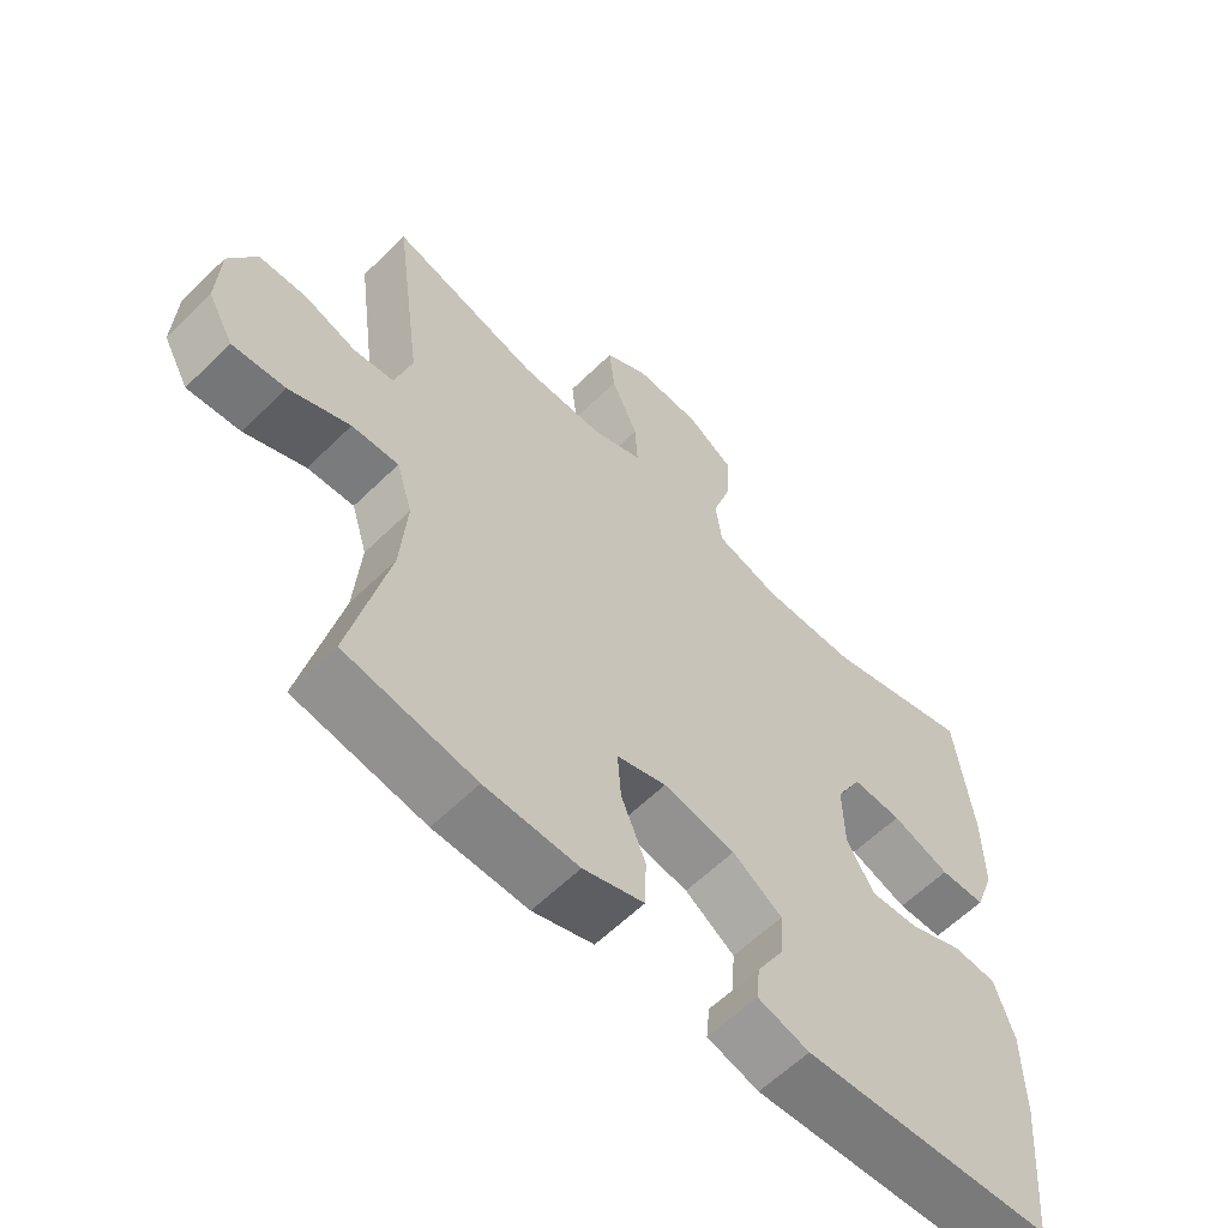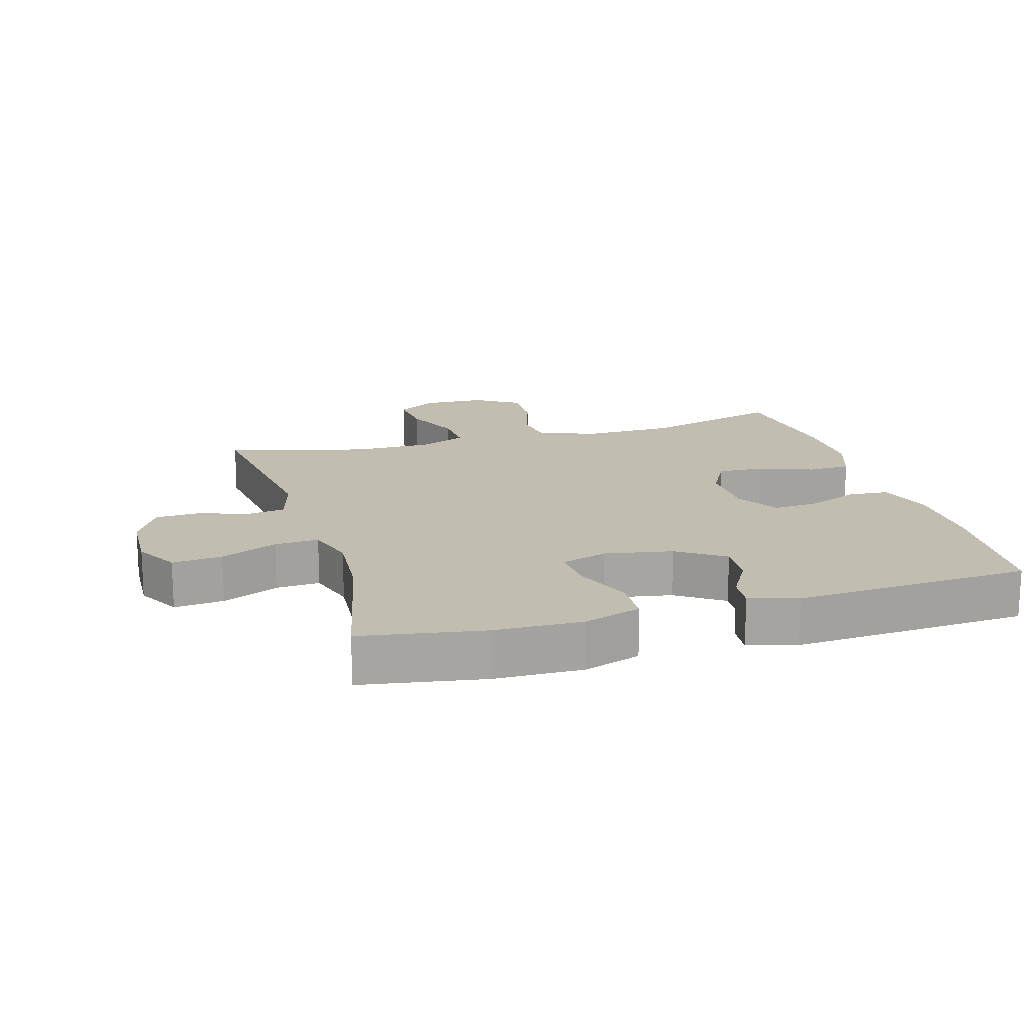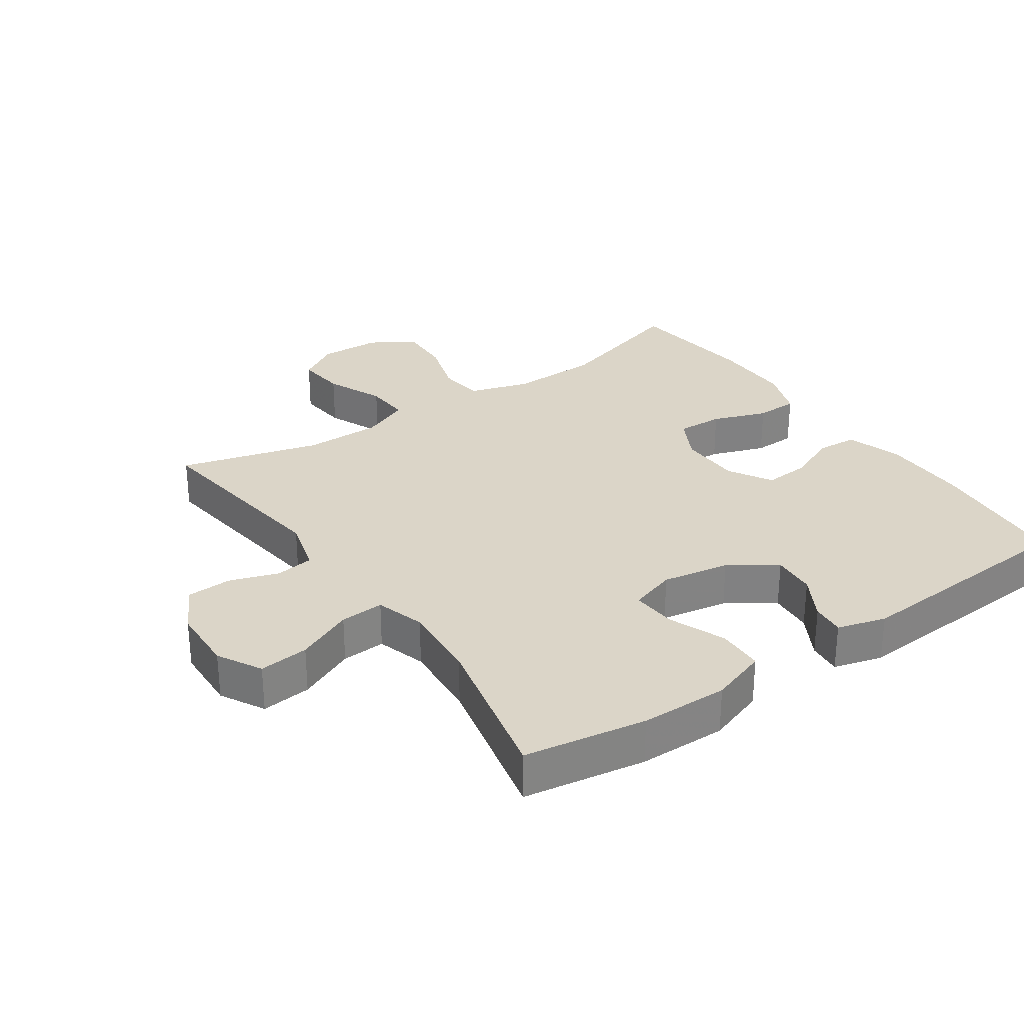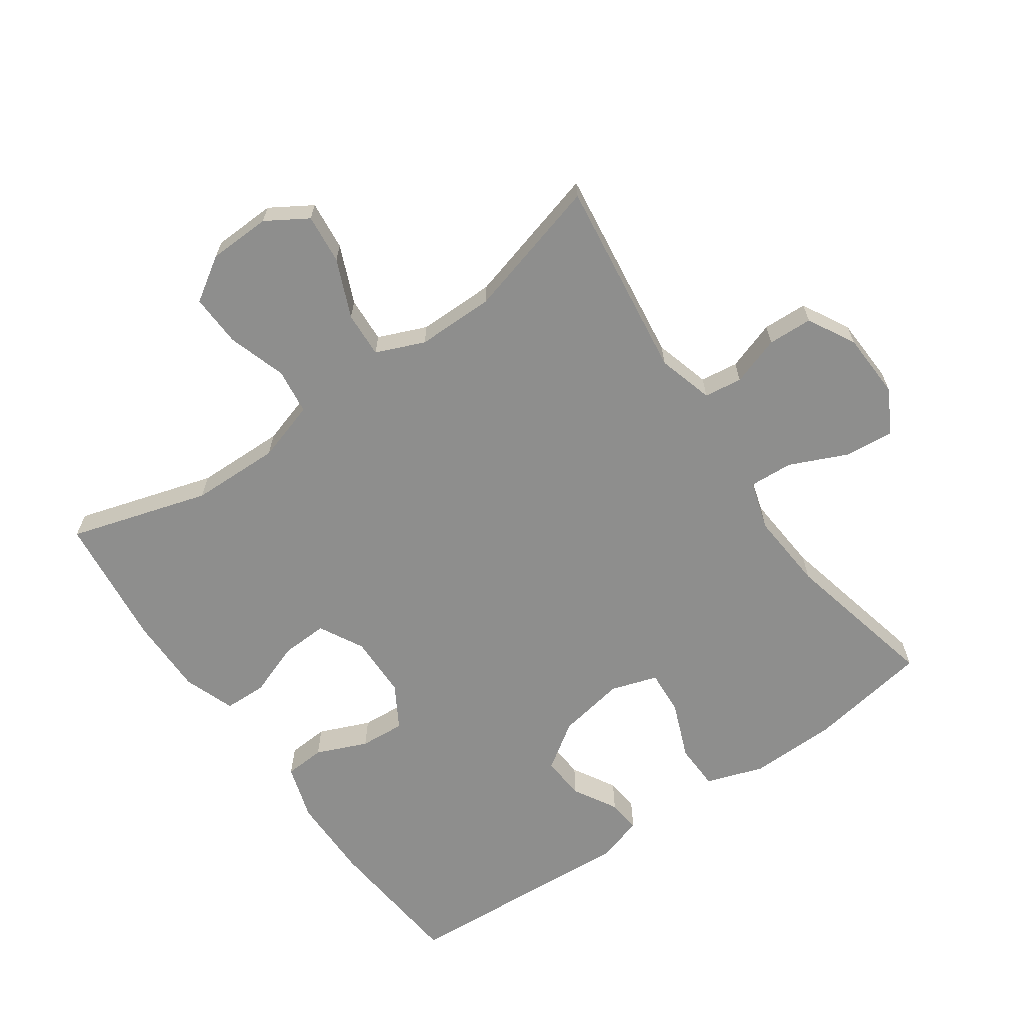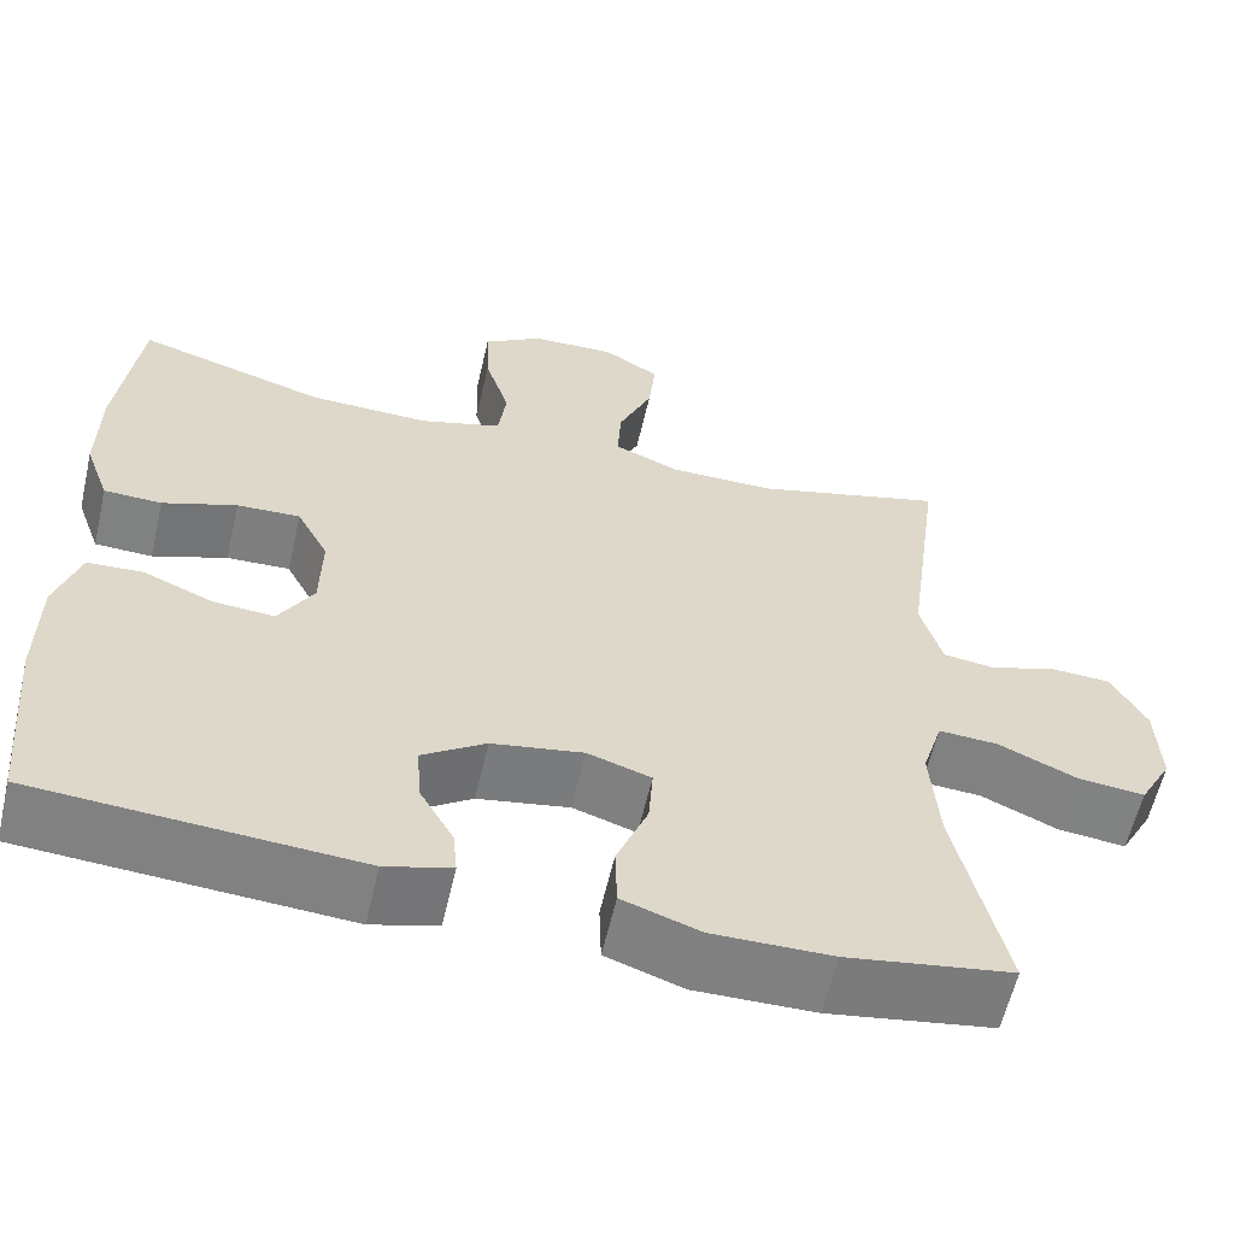
<metadata>
{"format":"obj","ext":"obj","renderer":"f3d","projection":"perspective","resolution":1024,"background":"white","views":[{"elev":-60.6,"azim":134.9,"up":"+Z"},{"elev":16.7,"azim":163.9,"up":"+Y"},{"elev":29.6,"azim":145.5,"up":"+Y"},{"elev":-64.9,"azim":35.1,"up":"+Y"},{"elev":-60.1,"azim":-13.0,"up":"+Z"}]}
</metadata>
<code>
v 0.5 0.07 -0.5
v 0.314 0.07 -0.53
v 0.18 0.07 -0.532
v 0.093 0.07 -0.502
v 0.091 0.07 -0.431
v 0.126 0.07 -0.344
v 0.131 0.07 -0.275
v 0.06 0.07 -0.252
v -0.043 0.07 -0.27
v -0.114 0.07 -0.318
v -0.109 0.07 -0.385
v -0.071 0.07 -0.452
v -0.066 0.07 -0.503
v -0.14 0.07 -0.524
v -0.5 0.07 -0.5
v -0.52 0.07 -0.282
v -0.519 0.07 -0.152
v -0.492 0.07 -0.067
v -0.43 0.07 -0.063
v -0.352 0.07 -0.096
v -0.283 0.07 -0.101
v -0.244 0.07 -0.035
v -0.242 0.07 0.061
v -0.278 0.07 0.129
v -0.349 0.07 0.126
v -0.432 0.07 0.096
v -0.497 0.07 0.098
v -0.525 0.07 0.176
v -0.524 0.07 0.297
v -0.5 0.07 0.5
v -0.287 0.07 0.436
v -0.151 0.07 0.433
v -0.059 0.07 0.461
v -0.05 0.07 0.531
v -0.078 0.07 0.62
v -0.081 0.07 0.7
v -0.014 0.07 0.743
v 0.081 0.07 0.746
v 0.144 0.07 0.707
v 0.136 0.07 0.631
v 0.098 0.07 0.543
v 0.094 0.07 0.473
v 0.168 0.07 0.442
v 0.286 0.07 0.442
v 0.5 0.07 0.5
v 0.459 0.07 0.195
v 0.483 0.07 0.11
v 0.541 0.07 0.102
v 0.616 0.07 0.127
v 0.684 0.07 0.124
v 0.723 0.07 0.052
v 0.727 0.07 -0.049
v 0.69 0.07 -0.116
v 0.614 0.07 -0.108
v 0.527 0.07 -0.069
v 0.46 0.07 -0.065
v 0.437 0.07 -0.14
v 0.446 0.07 -0.26
v 0.5 0 -0.5
v 0.314 0 -0.53
v 0.18 0 -0.532
v 0.093 0 -0.502
v 0.091 0 -0.431
v 0.126 0 -0.344
v 0.131 0 -0.275
v 0.06 0 -0.252
v -0.043 0 -0.27
v -0.114 0 -0.318
v -0.109 0 -0.385
v -0.071 0 -0.452
v -0.066 0 -0.503
v -0.14 0 -0.524
v -0.5 0 -0.5
v -0.52 0 -0.282
v -0.519 0 -0.152
v -0.492 0 -0.067
v -0.43 0 -0.063
v -0.352 0 -0.096
v -0.283 0 -0.101
v -0.244 0 -0.035
v -0.242 0 0.061
v -0.278 0 0.129
v -0.349 0 0.126
v -0.432 0 0.096
v -0.497 0 0.098
v -0.525 0 0.176
v -0.524 0 0.297
v -0.5 0 0.5
v -0.287 0 0.436
v -0.151 0 0.433
v -0.059 0 0.461
v -0.05 0 0.531
v -0.078 0 0.62
v -0.081 0 0.7
v -0.014 0 0.743
v 0.081 0 0.746
v 0.144 0 0.707
v 0.136 0 0.631
v 0.098 0 0.543
v 0.094 0 0.473
v 0.168 0 0.442
v 0.286 0 0.442
v 0.5 0 0.5
v 0.459 0 0.195
v 0.483 0 0.11
v 0.541 0 0.102
v 0.616 0 0.127
v 0.684 0 0.124
v 0.723 0 0.052
v 0.727 0 -0.049
v 0.69 0 -0.116
v 0.614 0 -0.108
v 0.527 0 -0.069
v 0.46 0 -0.065
v 0.437 0 -0.14
v 0.446 0 -0.26
f 52 53 54 55
f 52 55 56
f 51 52 56
f 48 49 50 51
f 47 48 51 56
f 46 47 56 57
f 44 45 46
f 43 44 46 57
f 38 39 40 41
f 38 41 42
f 37 38 42
f 34 35 36 37
f 33 34 37 42
f 32 33 42 43
f 28 29 30 31
f 28 31 32
f 25 26 27 28
f 24 25 28 32
f 23 24 32 43
f 17 18 19 20
f 17 20 21
f 16 17 21
f 15 16 21
f 14 15 21 22
f 11 12 13 14
f 10 11 14 22
f 3 4 5 6
f 3 6 7
f 58 1 2 3
f 58 3 7
f 57 58 7 8
f 43 57 8 9
f 22 23 43
f 9 10 22 43
f 113 112 111 110
f 114 113 110
f 114 110 109
f 109 108 107 106
f 114 109 106 105
f 115 114 105 104
f 104 103 102
f 115 104 102 101
f 99 98 97 96
f 100 99 96
f 100 96 95
f 95 94 93 92
f 100 95 92 91
f 101 100 91 90
f 89 88 87 86
f 90 89 86
f 86 85 84 83
f 90 86 83 82
f 101 90 82 81
f 78 77 76 75
f 79 78 75
f 79 75 74
f 79 74 73
f 80 79 73 72
f 72 71 70 69
f 80 72 69 68
f 64 63 62 61
f 65 64 61
f 61 60 59 116
f 65 61 116
f 66 65 116 115
f 67 66 115 101
f 101 81 80
f 101 80 68 67
f 1 59 60 2
f 2 60 61 3
f 3 61 62 4
f 4 62 63 5
f 5 63 64 6
f 6 64 65 7
f 7 65 66 8
f 8 66 67 9
f 9 67 68 10
f 10 68 69 11
f 11 69 70 12
f 12 70 71 13
f 13 71 72 14
f 14 72 73 15
f 15 73 74 16
f 16 74 75 17
f 17 75 76 18
f 18 76 77 19
f 19 77 78 20
f 20 78 79 21
f 21 79 80 22
f 22 80 81 23
f 23 81 82 24
f 24 82 83 25
f 25 83 84 26
f 26 84 85 27
f 27 85 86 28
f 28 86 87 29
f 29 87 88 30
f 30 88 89 31
f 31 89 90 32
f 32 90 91 33
f 33 91 92 34
f 34 92 93 35
f 35 93 94 36
f 36 94 95 37
f 37 95 96 38
f 38 96 97 39
f 39 97 98 40
f 40 98 99 41
f 41 99 100 42
f 42 100 101 43
f 43 101 102 44
f 44 102 103 45
f 45 103 104 46
f 46 104 105 47
f 47 105 106 48
f 48 106 107 49
f 49 107 108 50
f 50 108 109 51
f 51 109 110 52
f 52 110 111 53
f 53 111 112 54
f 54 112 113 55
f 55 113 114 56
f 56 114 115 57
f 57 115 116 58
f 58 116 59 1

</code>
